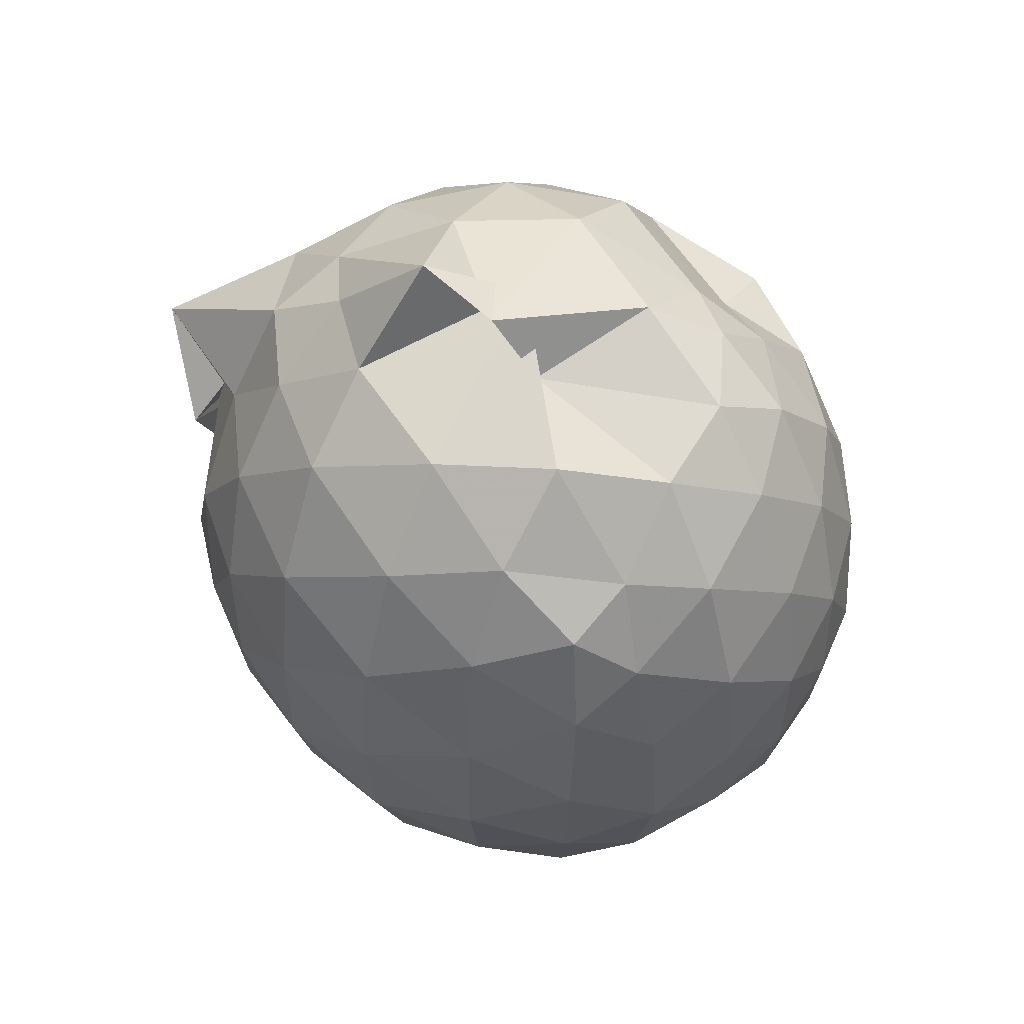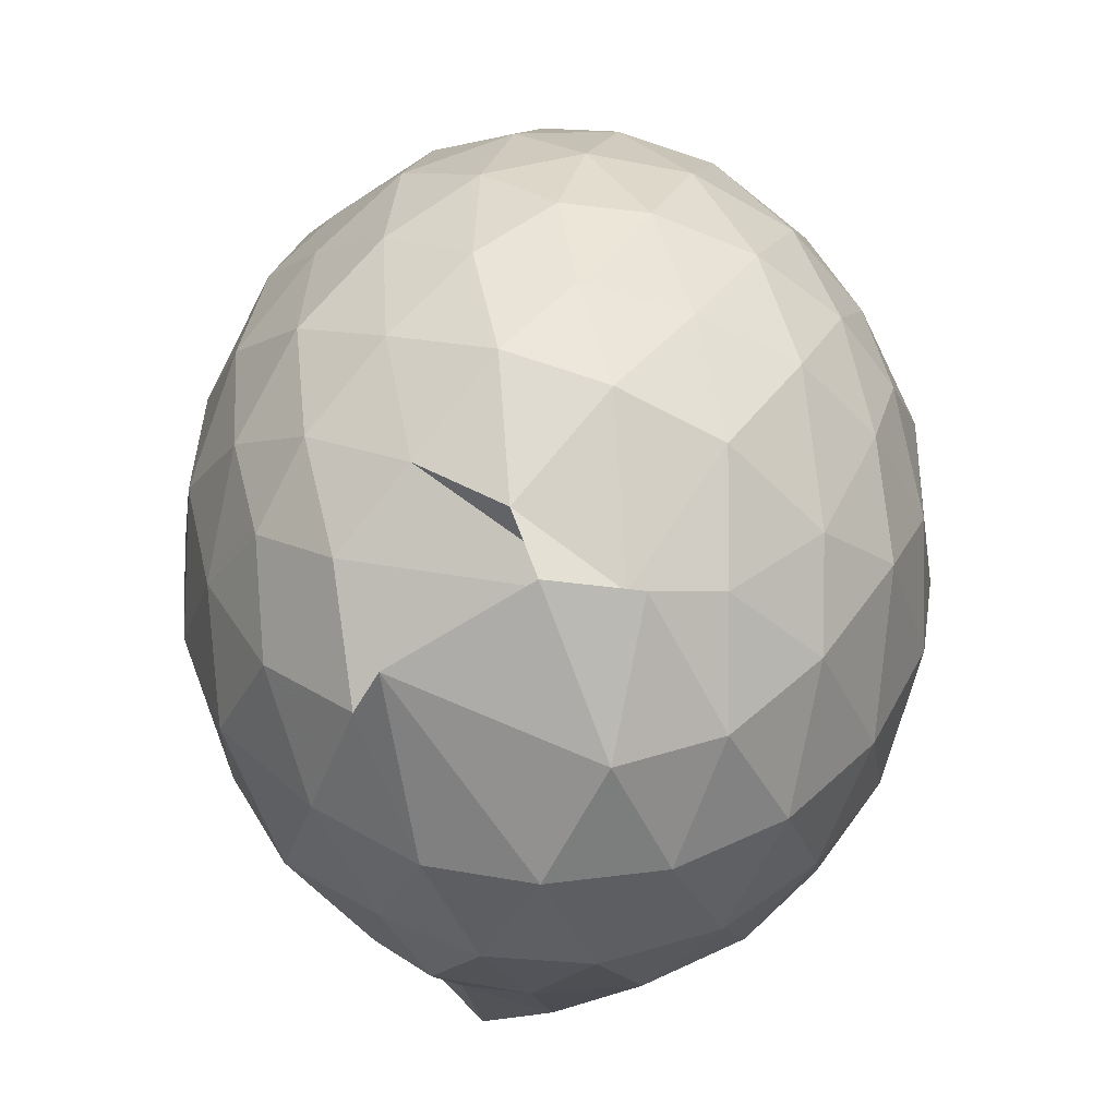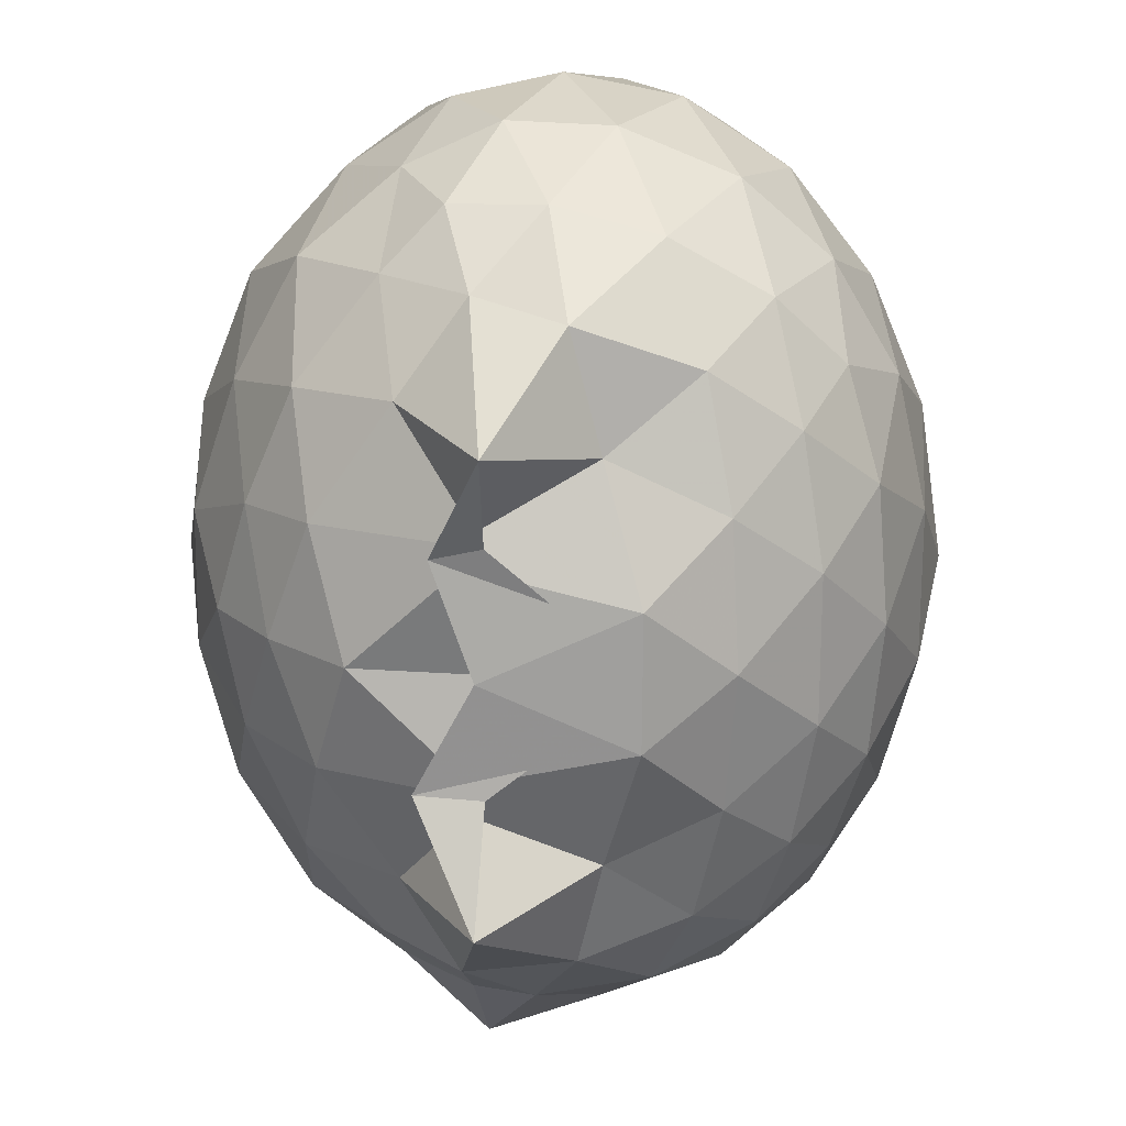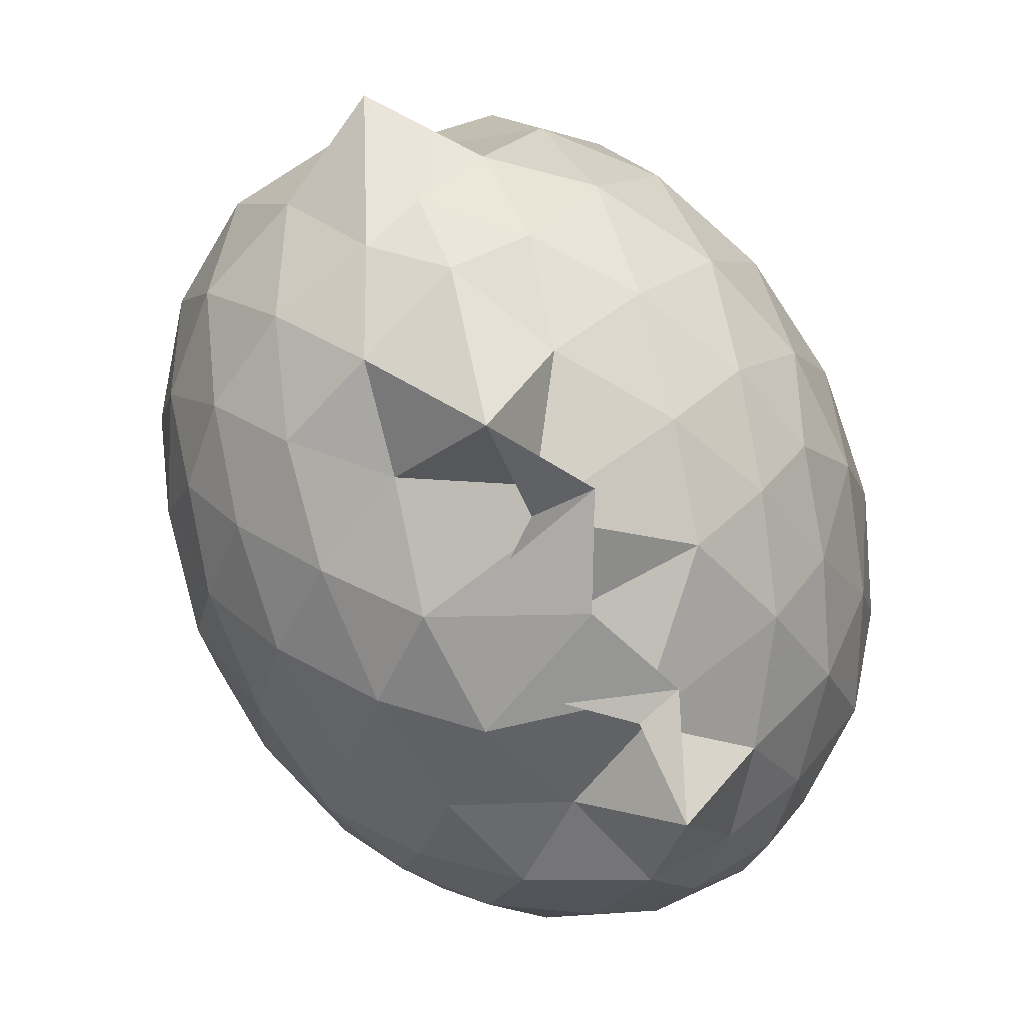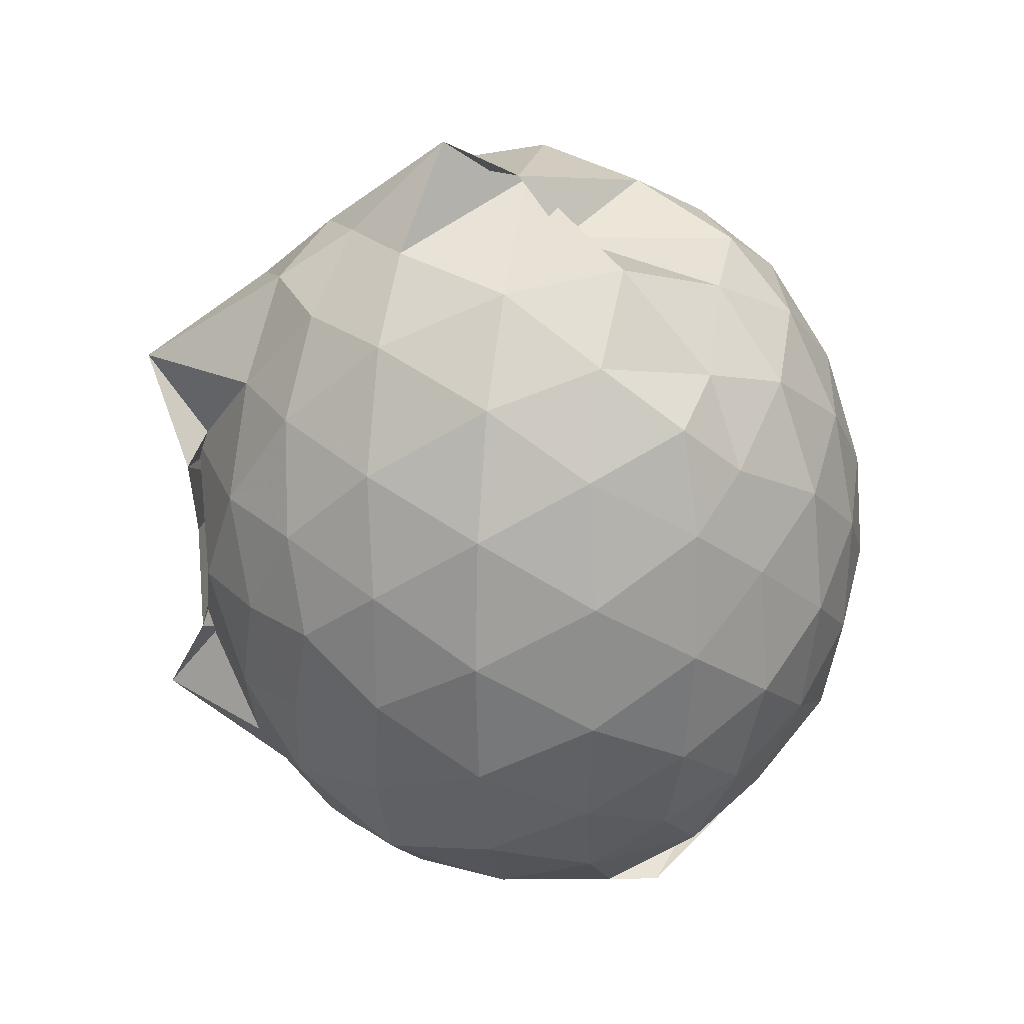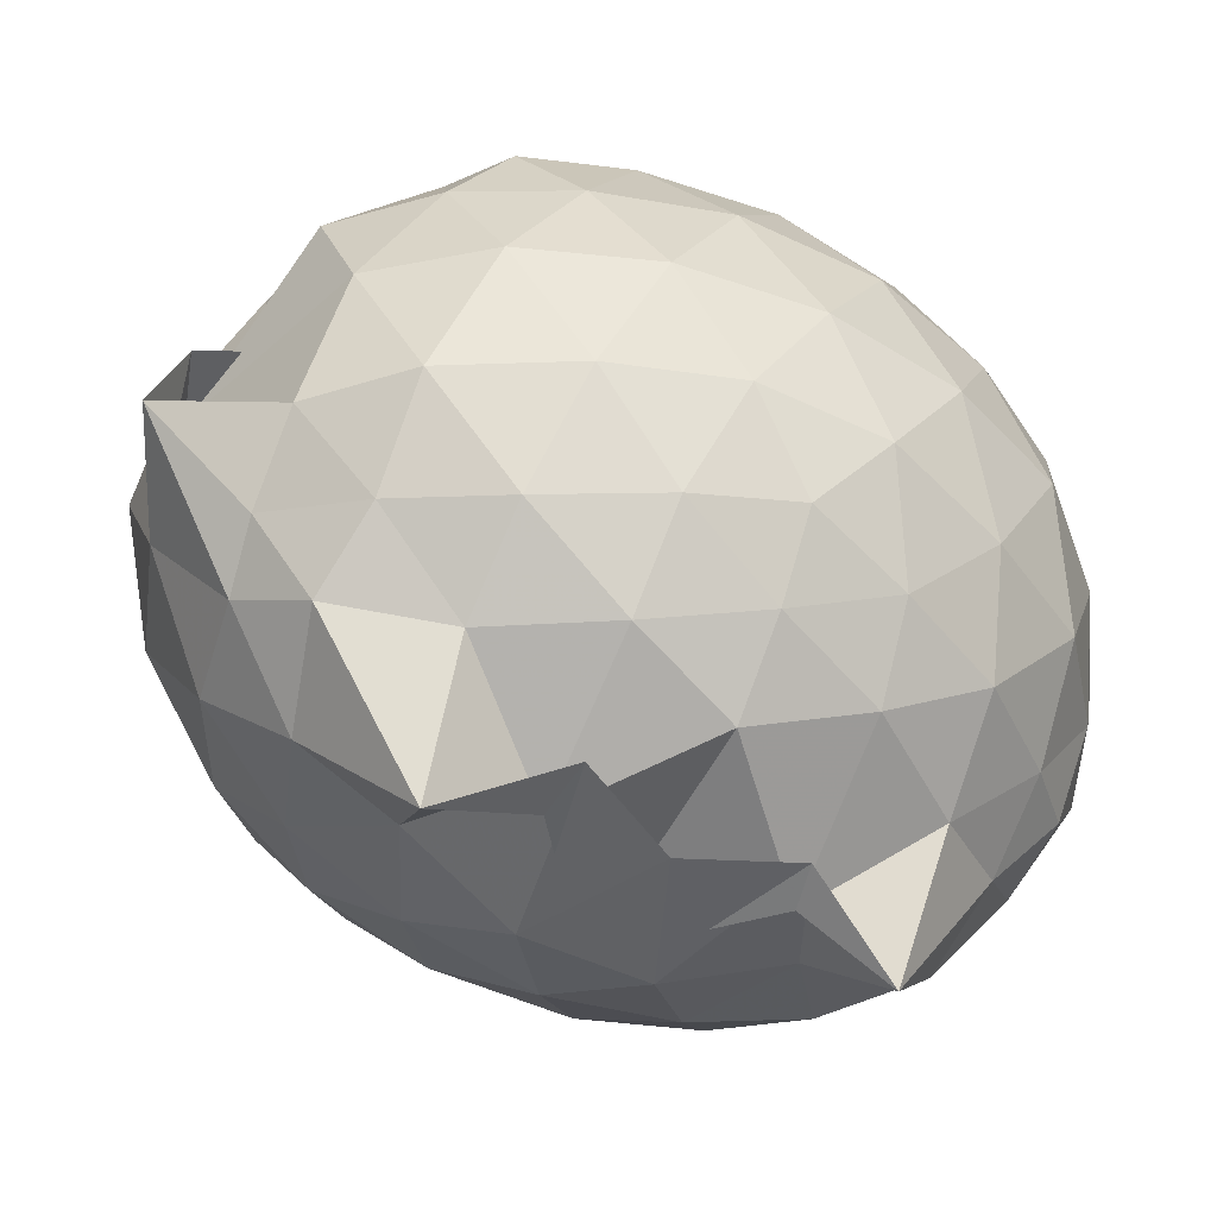
<metadata>
{"format":"obj","ext":"obj","renderer":"f3d","projection":"perspective","resolution":1024,"background":"white","views":[{"elev":54.4,"azim":-59.6,"up":"+Y"},{"elev":38.2,"azim":1.5,"up":"+Z"},{"elev":-71.0,"azim":-0.4,"up":"+Z"},{"elev":-71.9,"azim":-153.7,"up":"+Z"},{"elev":25.4,"azim":-80.6,"up":"+Y"},{"elev":-48.3,"azim":-118.3,"up":"+Z"}]}
</metadata>
<code>
v -0.8297 -0.1177 1.109
v -1.02 -0.1176 -0.8596
v -0.04481 -0.1137 0.6176
v -0.1061 0.146 0.6608
v -0.2299 0.4317 0.6842
v -0.4167 0.6519 0.634
v -0.5881 0.8239 0.5806
v -0.8088 0.8167 0.6883
v -1.059 0.7621 0.6771
v -1.295 0.5944 0.6811
v -1.474 0.5048 0.631
v -1.54 0.231 0.6812
v -1.581 -0.1143 0.6921
v -1.548 -0.4472 0.6665
v -1.475 -0.7094 0.6154
v -1.288 -0.8756 0.6837
v -0.7136 -1.015 0.7042
v -0.8451 -1.032 0.7604
v -0.6203 -1.003 0.7109
v -0.4476 -0.9323 0.656
v -0.2354 -0.7063 0.6439
v -0.1062 -0.3821 0.6704
v 0.03939 0.09407 0.367
v -0.08263 0.4734 0.4544
v -0.2799 0.5578 0.449
v -0.4583 0.7841 0.441
v -0.6974 0.9378 0.4072
v -1.001 0.8589 0.2397
v -1.229 0.8528 0.4328
v -1.456 0.6575 0.4055
v -1.607 0.3938 0.3991
v -1.688 0.06327 0.4305
v -1.688 -0.3026 0.4303
v -1.607 -0.6222 0.4043
v -1.452 -0.8933 0.3981
v -1.239 -1.085 0.4318
v -1.176 -1.11 0.5684
v -0.6896 -1.211 0.4021
v -0.4417 -1.106 0.4048
v -0.235 -0.8905 0.4424
v -0.06477 -0.5969 0.4715
v 0.03095 -0.3038 0.378
v 0.03685 0.2317 0.111
v -0.09626 0.5627 0.1118
v -0.2975 0.8204 0.1165
v -0.5545 0.9861 0.1143
v -1.017 1.034 0.1139
v -0.836 0.9705 0.1092
v -1.352 0.8106 0.13
v -1.571 0.5652 0.1207
v -1.702 0.2424 0.1178
v -1.746 -0.115 0.1176
v -1.702 -0.4735 0.1173
v -1.58 -0.7901 0.117
v -1.348 -1.048 0.1235
v -1.098 -1.215 0.1142
v -0.8363 -1.273 0.1196
v -0.5544 -1.218 0.118
v -0.2994 -1.052 0.116
v -0.09653 -0.7942 0.1126
v 0.03984 -0.4735 0.1198
v 0.08764 -0.1129 0.03787
v -0.06231 0.3887 -0.1699
v -0.2186 0.6629 -0.1699
v -0.4327 0.8595 -0.1847
v -0.7207 0.97 -0.1824
v -1.007 1.117 -0.09705
v -1.212 0.8601 -0.1797
v -1.435 0.6713 -0.1965
v -1.61 0.3716 -0.1959
v -1.699 0.05356 -0.1675
v -1.698 -0.2841 -0.1673
v -1.592 -0.6111 -0.1995
v -1.439 -0.9024 -0.1936
v -1.203 -1.102 -0.1561
v -0.972 -1.21 -0.1675
v -0.7142 -1.204 -0.1917
v -0.4339 -1.089 -0.192
v -0.2156 -0.897 -0.1682
v -0.05405 -0.625 -0.1648
v 0.01812 -0.3019 -0.1908
v 0.01888 0.07057 -0.1945
v -0.1953 0.4738 -0.3786
v -0.3677 0.642 -0.4409
v -0.613 0.7793 -0.4639
v -0.8882 0.8341 -0.4538
v -1.04 0.8609 -0.352
v -1.25 0.6777 -0.4242
v -1.428 0.438 -0.4625
v -1.563 0.1497 -0.435
v -1.625 -0.1159 -0.3812
v -1.549 -0.388 -0.4374
v -1.433 -0.6683 -0.4653
v -1.24 -0.9169 -0.4263
v -1.096 -1.065 -0.388
v -0.8672 -1.075 -0.4284
v -0.6097 -1.012 -0.4619
v -0.3682 -0.8734 -0.4418
v -0.195 -0.7046 -0.3789
v -0.1198 -0.4449 -0.4433
v -0.09292 -0.1149 -0.4599
v -0.1213 0.2134 -0.4414
v -0.178 -0.1115 0.8082
v -0.2819 0.1732 0.8666
v -0.4645 0.4611 0.876
v -0.6359 0.6835 0.7967
v -0.8873 0.6369 0.8673
v -1.154 0.5292 0.8625
v -1.386 0.3605 0.7772
v -1.404 0.06998 0.8501
v -1.41 -0.2912 0.877
v -1.367 -0.6041 0.8051
v -1.124 -0.7597 0.8549
v -0.9087 -0.892 0.8404
v -0.6629 -0.9874 0.6947
v -0.4522 -0.6929 0.8691
v -0.2834 -0.3995 0.8747
v -0.3784 -0.1165 0.9768
v -0.5241 0.1734 1.018
v -0.6978 0.4349 0.976
v -0.9448 0.3516 1.014
v -1.208 0.2259 0.9748
v -1.224 -0.119 1.011
v -1.195 -0.4547 0.9704
v -0.9442 -0.5777 1.024
v -0.6972 -0.6584 0.9887
v -0.5238 -0.4096 1.007
v -0.6198 -0.1147 1.083
v -0.7713 0.1463 1.082
v -1.011 0.04694 1.082
v -1.013 -0.2803 1.076
v -0.779 -0.3864 1.072
v -0.3048 0.3762 -0.5771
v -0.5283 0.5289 -0.6467
v -0.7912 0.6315 -0.675
v -1.06 0.7174 -0.5633
v -1.198 0.4435 -0.6343
v -1.382 0.1676 -0.6464
v -1.491 -0.1133 -0.5714
v -1.391 -0.4049 -0.6308
v -1.199 -0.6883 -0.6504
v -1.037 -0.9079 -0.5835
v -0.8233 -0.8735 -0.7082
v -0.5246 -0.7597 -0.6447
v -0.3067 -0.6072 -0.5766
v -0.2577 -0.2961 -0.6306
v -0.2561 0.06421 -0.6319
v -0.4696 0.2267 -0.7343
v -0.736 0.3588 -0.7432
v -1.019 0.4371 -0.9783
v -0.9972 0.1592 -0.8476
v -1.307 -0.1111 -0.7465
v -0.999 -0.4227 -0.8524
v -1.006 -0.6568 -0.9796
v -0.7475 -0.587 -0.7284
v -0.4663 -0.4564 -0.7349
v -0.4491 -0.1145 -0.7848
v -0.6581 0.04831 -0.8491
v -1.158 0.1512 -0.8358
v -0.6484 -0.1143 -0.8327
v -1.119 -0.3914 -0.8333
v -0.6584 -0.2793 -0.8481
f 3 23 4
f 4 23 24
f 4 24 5
f 5 24 25
f 5 25 6
f 6 25 26
f 6 26 7
f 7 26 27
f 7 27 8
f 8 27 28
f 8 28 9
f 9 28 29
f 9 29 10
f 10 29 30
f 10 30 11
f 11 30 31
f 11 31 12
f 12 31 32
f 12 32 13
f 13 32 33
f 13 33 14
f 14 33 34
f 14 34 15
f 15 34 35
f 15 35 16
f 16 35 36
f 16 36 17
f 17 36 37
f 17 37 18
f 18 37 38
f 18 38 19
f 19 38 39
f 19 39 20
f 20 39 40
f 20 40 21
f 21 40 41
f 21 41 22
f 22 41 42
f 22 42 3
f 3 42 23
f 23 43 24
f 24 43 44
f 24 44 25
f 25 44 45
f 25 45 26
f 26 45 46
f 26 46 27
f 27 46 47
f 27 47 28
f 28 47 48
f 28 48 29
f 29 48 49
f 29 49 30
f 30 49 50
f 30 50 31
f 31 50 51
f 31 51 32
f 32 51 52
f 32 52 33
f 33 52 53
f 33 53 34
f 34 53 54
f 34 54 35
f 35 54 55
f 35 55 36
f 36 55 56
f 36 56 37
f 37 56 57
f 37 57 38
f 38 57 58
f 38 58 39
f 39 58 59
f 39 59 40
f 40 59 60
f 40 60 41
f 41 60 61
f 41 61 42
f 42 61 62
f 42 62 23
f 23 62 43
f 43 63 44
f 44 63 64
f 44 64 45
f 45 64 65
f 45 65 46
f 46 65 66
f 46 66 47
f 47 66 67
f 47 67 48
f 48 67 68
f 48 68 49
f 49 68 69
f 49 69 50
f 50 69 70
f 50 70 51
f 51 70 71
f 51 71 52
f 52 71 72
f 52 72 53
f 53 72 73
f 53 73 54
f 54 73 74
f 54 74 55
f 55 74 75
f 55 75 56
f 56 75 76
f 56 76 57
f 57 76 77
f 57 77 58
f 58 77 78
f 58 78 59
f 59 78 79
f 59 79 60
f 60 79 80
f 60 80 61
f 61 80 81
f 61 81 62
f 62 81 82
f 62 82 43
f 43 82 63
f 63 83 64
f 64 83 84
f 64 84 65
f 65 84 85
f 65 85 66
f 66 85 86
f 66 86 67
f 67 86 87
f 67 87 68
f 68 87 88
f 68 88 69
f 69 88 89
f 69 89 70
f 70 89 90
f 70 90 71
f 71 90 91
f 71 91 72
f 72 91 92
f 72 92 73
f 73 92 93
f 73 93 74
f 74 93 94
f 74 94 75
f 75 94 95
f 75 95 76
f 76 95 96
f 76 96 77
f 77 96 97
f 77 97 78
f 78 97 98
f 78 98 79
f 79 98 99
f 79 99 80
f 80 99 100
f 80 100 81
f 81 100 101
f 81 101 82
f 82 101 102
f 82 102 63
f 63 102 83
f 103 104 118
f 104 119 118
f 104 105 119
f 105 120 119
f 105 106 120
f 106 107 120
f 107 121 120
f 107 108 121
f 108 122 121
f 108 109 122
f 109 110 122
f 110 123 122
f 110 111 123
f 111 124 123
f 111 112 124
f 112 113 124
f 113 125 124
f 113 114 125
f 114 126 125
f 114 115 126
f 115 116 126
f 116 127 126
f 116 117 127
f 117 118 127
f 117 103 118
f 118 119 128
f 119 129 128
f 119 120 129
f 120 121 129
f 121 130 129
f 121 122 130
f 122 123 130
f 123 131 130
f 123 124 131
f 124 125 131
f 125 132 131
f 125 126 132
f 126 127 132
f 127 128 132
f 127 118 128
f 133 148 134
f 134 148 149
f 134 149 135
f 135 149 150
f 135 150 136
f 136 150 137
f 137 150 151
f 137 151 138
f 138 151 152
f 138 152 139
f 139 152 140
f 140 152 153
f 140 153 141
f 141 153 154
f 141 154 142
f 142 154 143
f 143 154 155
f 143 155 144
f 144 155 156
f 144 156 145
f 145 156 146
f 146 156 157
f 146 157 147
f 147 157 148
f 147 148 133
f 148 158 149
f 149 158 159
f 149 159 150
f 150 159 151
f 151 159 160
f 151 160 152
f 152 160 153
f 153 160 161
f 153 161 154
f 154 161 155
f 155 161 162
f 155 162 156
f 156 162 157
f 157 162 158
f 157 158 148
f 3 4 103
f 103 4 104
f 4 5 104
f 104 5 105
f 5 6 105
f 105 6 106
f 6 7 106
f 7 8 106
f 106 8 107
f 8 9 107
f 107 9 108
f 9 10 108
f 108 10 109
f 10 11 109
f 11 12 109
f 109 12 110
f 12 13 110
f 110 13 111
f 13 14 111
f 111 14 112
f 14 15 112
f 15 16 112
f 112 16 113
f 16 17 113
f 113 17 114
f 17 18 114
f 114 18 115
f 18 19 115
f 19 20 115
f 115 20 116
f 20 21 116
f 116 21 117
f 21 22 117
f 117 22 103
f 22 3 103
f 83 133 84
f 84 133 134
f 84 134 85
f 85 134 135
f 85 135 86
f 86 135 136
f 86 136 87
f 87 136 88
f 88 136 137
f 88 137 89
f 89 137 138
f 89 138 90
f 90 138 139
f 90 139 91
f 91 139 92
f 92 139 140
f 92 140 93
f 93 140 141
f 93 141 94
f 94 141 142
f 94 142 95
f 95 142 96
f 96 142 143
f 96 143 97
f 97 143 144
f 97 144 98
f 98 144 145
f 98 145 99
f 99 145 100
f 100 145 146
f 100 146 101
f 101 146 147
f 101 147 102
f 102 147 133
f 102 133 83
f 128 129 1
f 129 130 1
f 130 131 1
f 131 132 1
f 132 128 1
f 159 158 2
f 160 159 2
f 161 160 2
f 162 161 2
f 158 162 2

</code>
